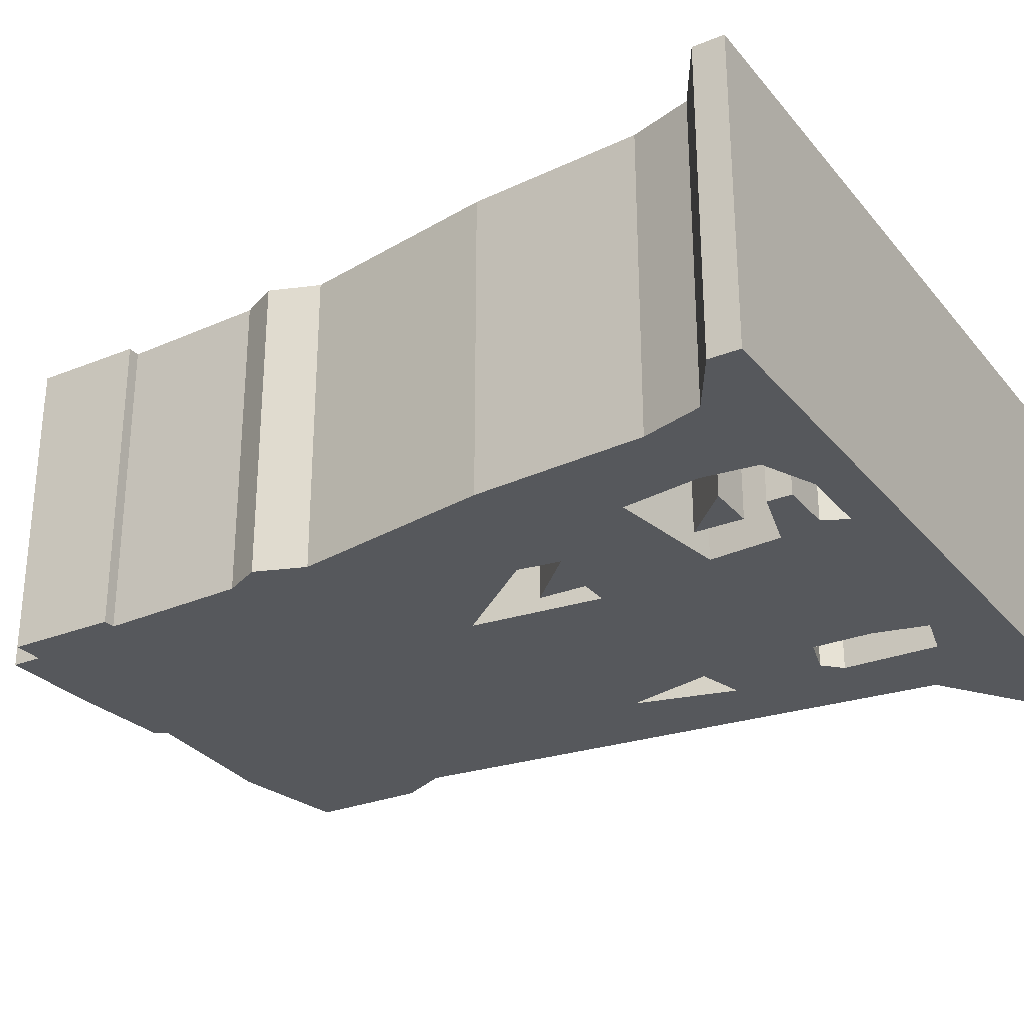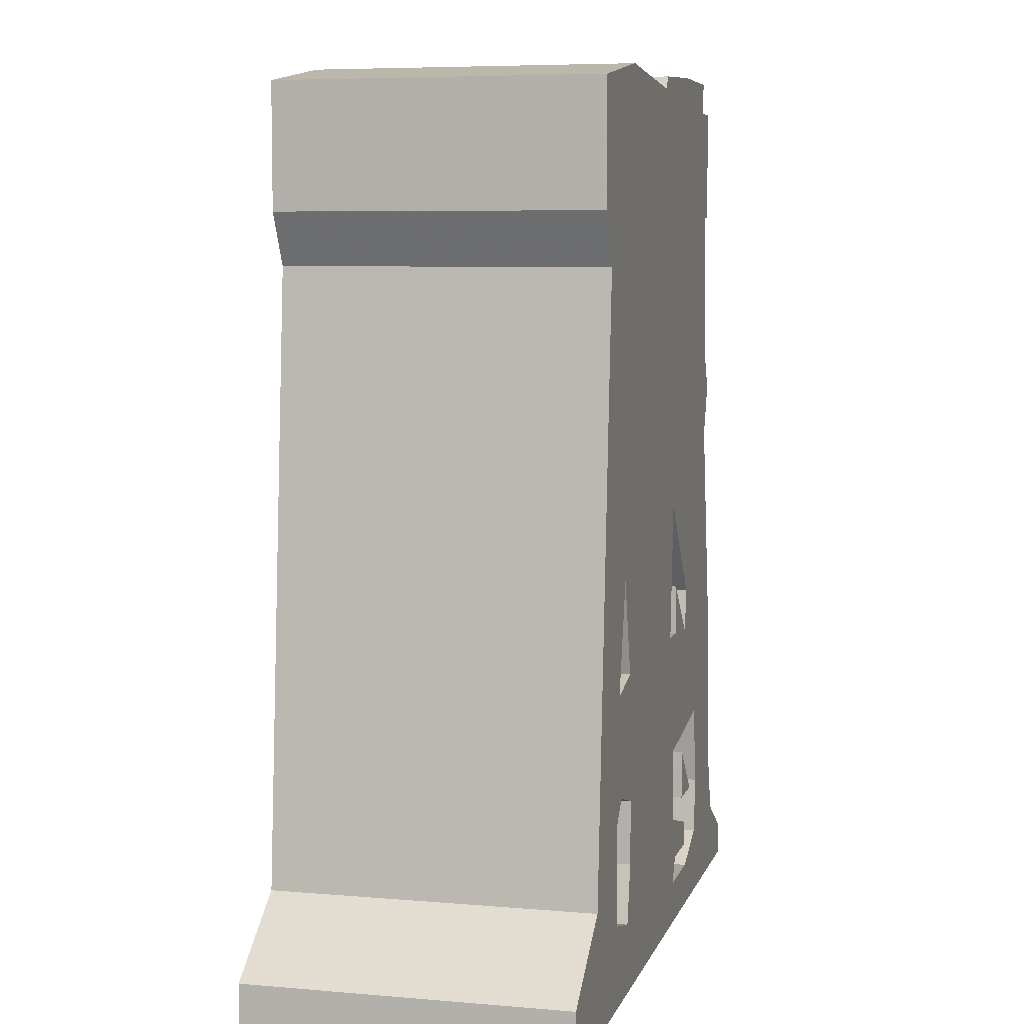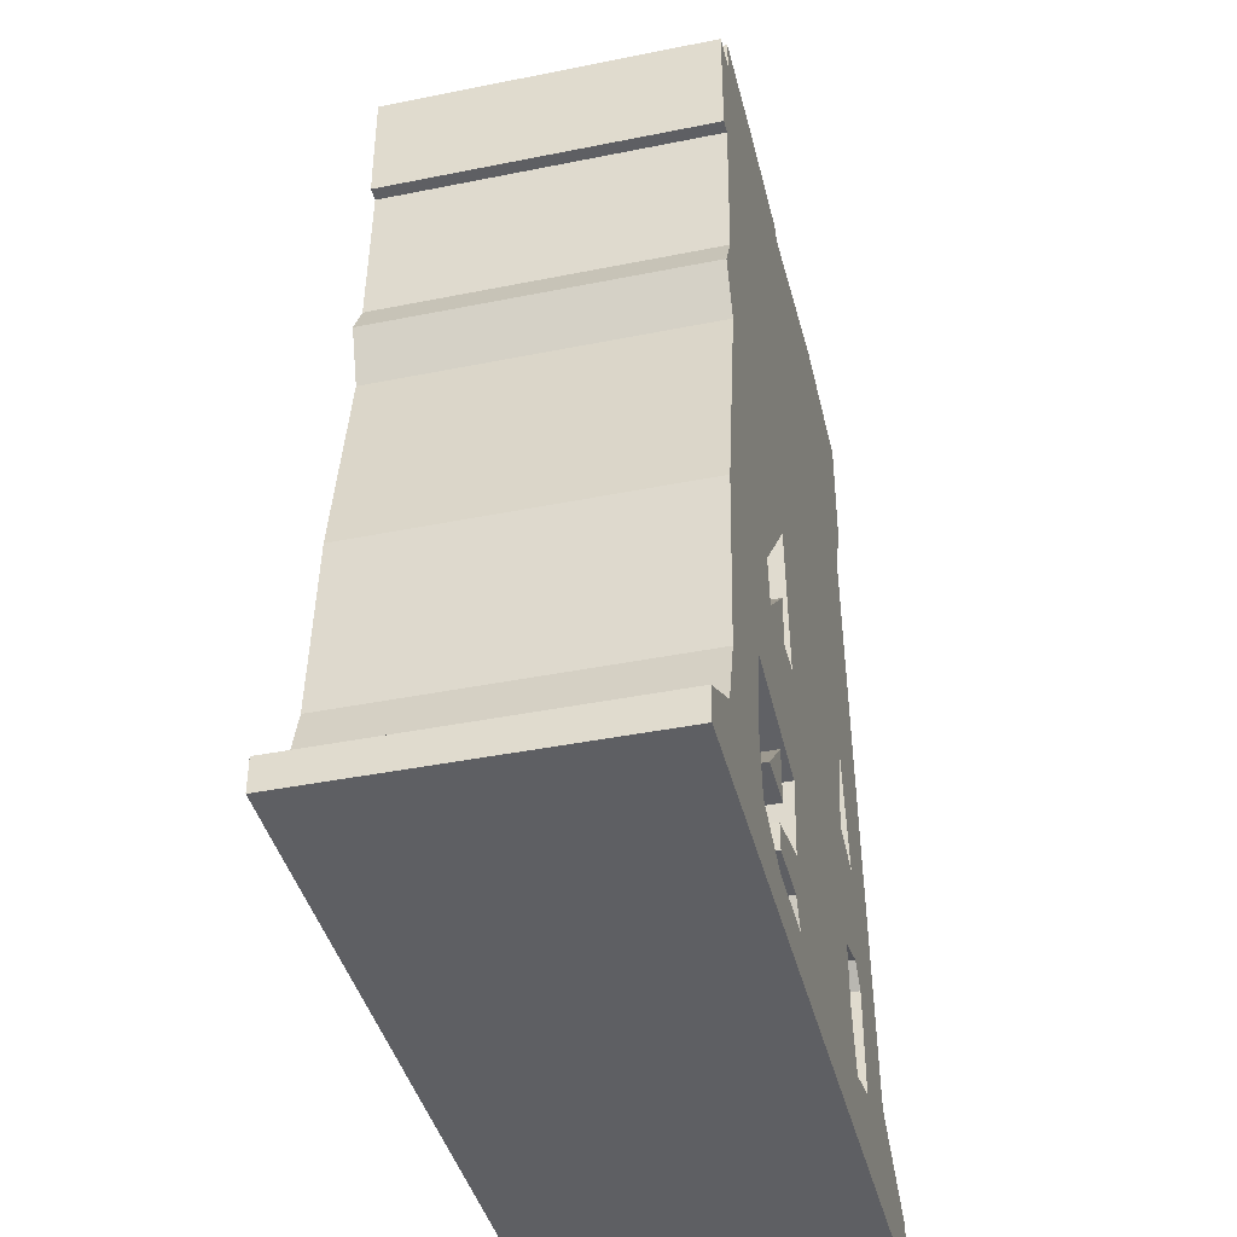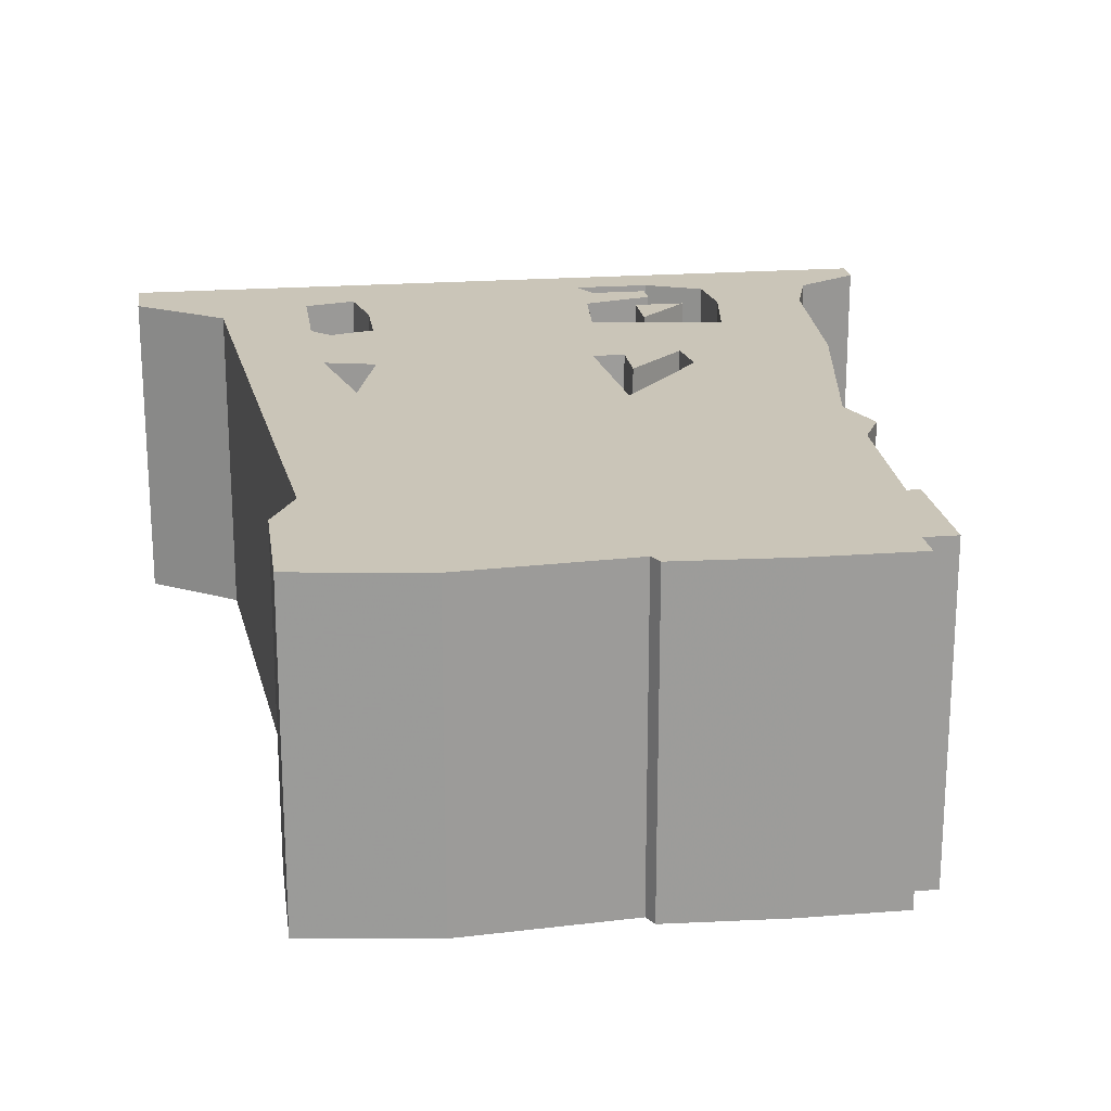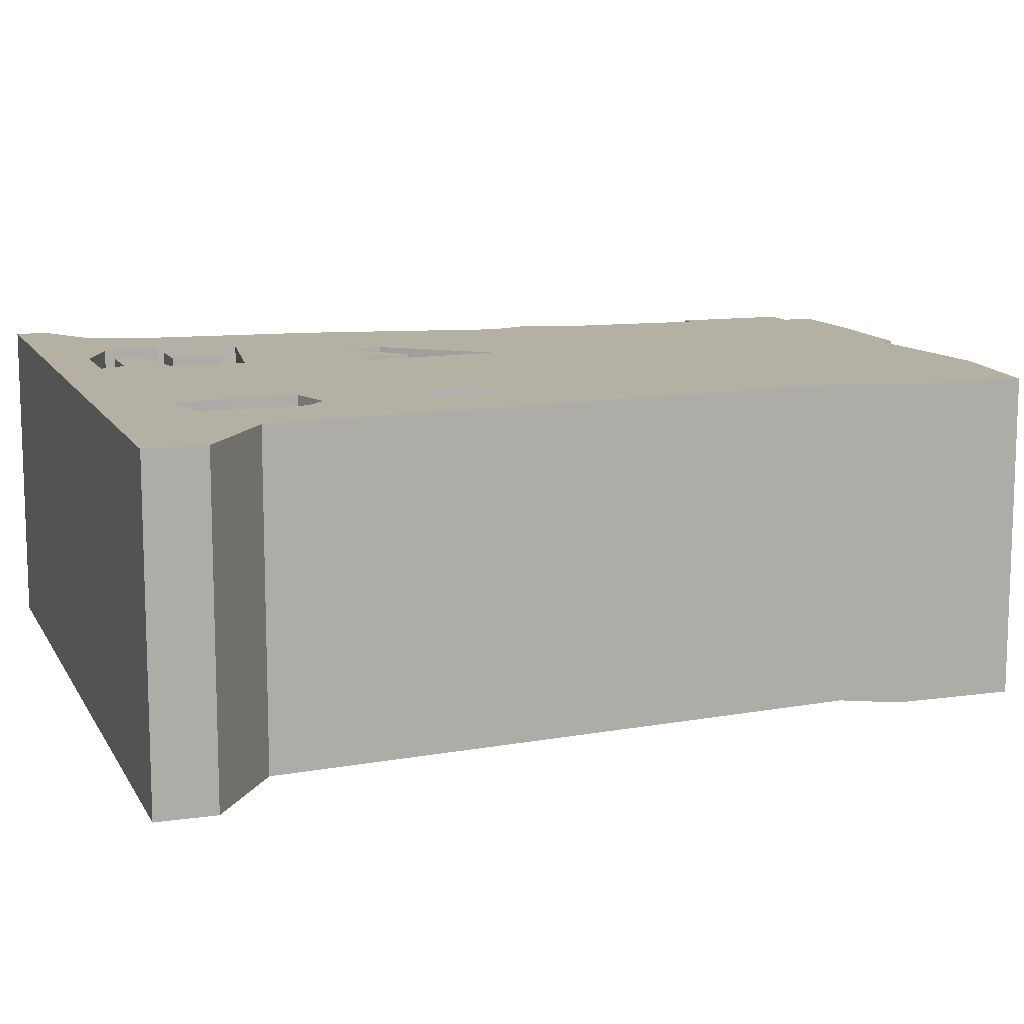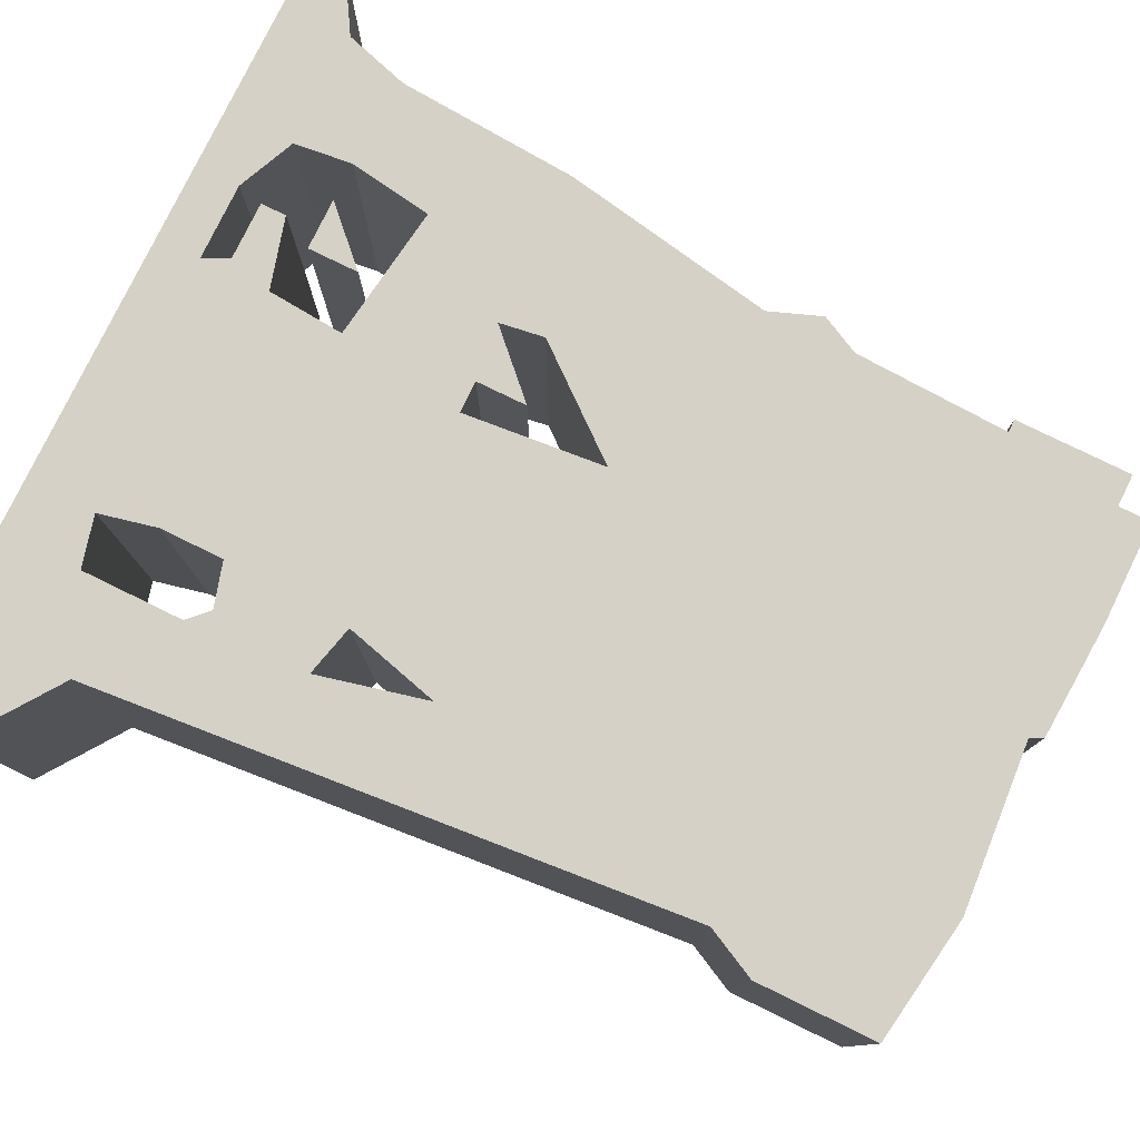
<metadata>
{"format":"obj","ext":"obj","renderer":"f3d","projection":"perspective","resolution":1024,"background":"white","views":[{"elev":-28.1,"azim":-58.6,"up":"+Z"},{"elev":6.5,"azim":104.3,"up":"+Y"},{"elev":-41.0,"azim":-76.2,"up":"+Y"},{"elev":20.4,"azim":171.9,"up":"+Z"},{"elev":11.6,"azim":71.0,"up":"+Z"},{"elev":78.9,"azim":116.0,"up":"+Z"}]}
</metadata>
<code>
g sbg_iceland_dn_watertank02_m
v -0.29 0.2 0
v -0.21 0.2 0
v -0.21 0.28 0
v -0.37 1.38 0
v -0.42 1.38 0
v -0.42 1.2 0
v -0.4 1.2 0
v -0.41 0.96 0
v -0.44 0.9 0
v -0.41 0.82 0
v -0.47 0.49 0
v -0.49 0.21 0
v -0.52 0.11 0
v -0.62 0.05 0
v -0.62 0 0
v 0.62 0 0
v 0.62 0.09 0
v 0.48 0.19 0
v 0.42 0.89 0
v 0.4 1.12 0
v 0.44 1.2 0
v 0.44 1.39 0
v 0.24 1.42 0
v -0.02 1.4 0
v -0.03 1.42 0
v -0.21 1.43 0
v -0.37 1.43 0
v -0.12 0.3 0
v -0.13 0.18 0
v -0.24 0.15 0
v -0.24 0.11 0
v -0.15 0.11 0
v -0.13 0.07 0
v -0.25 0.07 0
v -0.34 0.11 0
v -0.35 0.2 0
v -0.33 0.33 0
v 0.34 0.29 0
v 0.34 0.13 0
v 0.26 0.11 0
v 0.24 0.2 0
v 0.24 0.3 0
v 0.31 0.32 0
v 0.33 0.48 0
v 0.25 0.5 0
v 0.29 0.65 0
v -0.09 0.5 0
v -0.14 0.5 0
v -0.14 0.58 0
v -0.23 0.49 0
v -0.24 0.56 0
v -0.11 0.72 0
v -0.29 0.2 0.5
v -0.21 0.2 0.5
v -0.21 0.28 0.5
v -0.37 1.38 0.5
v -0.42 1.38 0.5
v -0.42 1.2 0.5
v -0.4 1.2 0.5
v -0.41 0.96 0.5
v -0.44 0.9 0.5
v -0.41 0.82 0.5
v -0.47 0.49 0.5
v -0.49 0.21 0.5
v -0.52 0.11 0.5
v -0.62 0.05 0.5
v -0.62 0 0.5
v 0.62 0 0.5
v 0.62 0.09 0.5
v 0.48 0.19 0.5
v 0.42 0.89 0.5
v 0.4 1.12 0.5
v 0.44 1.2 0.5
v 0.44 1.39 0.5
v 0.24 1.42 0.5
v -0.02 1.4 0.5
v -0.03 1.42 0.5
v -0.21 1.43 0.5
v -0.37 1.43 0.5
v -0.12 0.3 0.5
v -0.13 0.18 0.5
v -0.24 0.15 0.5
v -0.24 0.11 0.5
v -0.15 0.11 0.5
v -0.13 0.07 0.5
v -0.25 0.07 0.5
v -0.34 0.11 0.5
v -0.35 0.2 0.5
v -0.33 0.33 0.5
v 0.34 0.29 0.5
v 0.34 0.13 0.5
v 0.26 0.11 0.5
v 0.24 0.2 0.5
v 0.24 0.3 0.5
v 0.31 0.32 0.5
v 0.33 0.48 0.5
v 0.25 0.5 0.5
v 0.29 0.65 0.5
v -0.09 0.5 0.5
v -0.14 0.5 0.5
v -0.14 0.58 0.5
v -0.23 0.49 0.5
v -0.24 0.56 0.5
v -0.11 0.72 0.5
g sbg_iceland_dn_watertank02_m_0
f 3 2 1
f 27 26 4
f 26 25 24
f 24 23 20
f 23 22 21
f 4 26 7
f 23 21 20
f 46 52 19
f 18 17 16
f 34 33 15
f 12 11 37
f 10 9 8
f 10 8 52
f 7 6 5
f 7 5 4
f 52 8 24
f 51 10 52
f 37 36 12
f 13 12 35
f 14 13 15
f 12 36 35
f 13 35 15
f 35 34 15
f 16 15 33
f 41 40 33
f 32 31 30
f 32 29 33
f 30 29 32
f 37 11 50
f 52 24 20
f 45 43 42
f 46 45 47
f 45 42 47
f 47 42 28
f 42 41 28
f 8 7 24
f 10 51 11
f 11 51 50
f 28 37 50
f 50 49 48
f 28 50 48
f 28 48 47
f 29 28 41
f 29 41 33
f 16 33 40
f 16 40 39
f 18 16 39
f 18 39 38
f 18 38 44
f 43 45 44
f 38 43 44
f 19 18 44
f 19 44 46
f 19 52 20
f 26 24 7
f 52 46 47
f 2 53 1
f 53 2 54
f 3 54 2
f 54 3 55
f 1 55 3
f 55 1 53
f 27 78 26
f 78 27 79
f 4 79 27
f 79 4 56
f 25 76 24
f 76 25 77
f 26 77 25
f 77 26 78
f 24 75 23
f 75 24 76
f 22 73 21
f 73 22 74
f 23 74 22
f 74 23 75
f 21 72 20
f 72 21 73
f 17 68 16
f 68 17 69
f 18 69 17
f 69 18 70
f 34 85 33
f 85 34 86
f 12 63 11
f 63 12 64
f 9 60 8
f 60 9 61
f 10 61 9
f 61 10 62
f 6 57 5
f 57 6 58
f 7 58 6
f 58 7 59
f 5 56 4
f 56 5 57
f 52 103 51
f 103 52 104
f 37 88 36
f 88 37 89
f 13 64 12
f 64 13 65
f 14 65 13
f 65 14 66
f 15 66 14
f 66 15 67
f 36 87 35
f 87 36 88
f 35 86 34
f 86 35 87
f 16 67 15
f 67 16 68
f 41 92 40
f 92 41 93
f 31 82 30
f 82 31 83
f 32 83 31
f 83 32 84
f 33 84 32
f 84 33 85
f 30 81 29
f 81 30 82
f 43 94 42
f 94 43 95
f 46 97 45
f 97 46 98
f 42 93 41
f 93 42 94
f 8 59 7
f 59 8 60
f 11 62 10
f 62 11 63
f 51 102 50
f 102 51 103
f 28 89 37
f 89 28 80
f 49 100 48
f 100 49 101
f 50 101 49
f 101 50 102
f 48 99 47
f 99 48 100
f 29 80 28
f 80 29 81
f 40 91 39
f 91 40 92
f 39 90 38
f 90 39 91
f 45 96 44
f 96 45 97
f 38 95 43
f 95 38 90
f 19 70 18
f 70 19 71
f 44 98 46
f 98 44 96
f 20 71 19
f 71 20 72
f 47 104 52
f 104 47 99
f 53 54 55
f 56 78 79
f 76 77 78
f 72 75 76
f 73 74 75
f 59 78 56
f 72 73 75
f 71 104 98
f 68 69 70
f 67 85 86
f 89 63 64
f 60 61 62
f 104 60 62
f 57 58 59
f 56 57 59
f 76 60 104
f 104 62 103
f 64 88 89
f 87 64 65
f 67 65 66
f 87 88 64
f 67 87 65
f 67 86 87
f 85 67 68
f 85 92 93
f 82 83 84
f 85 81 84
f 84 81 82
f 102 63 89
f 72 76 104
f 94 95 97
f 99 97 98
f 99 94 97
f 80 94 99
f 80 93 94
f 76 59 60
f 63 103 62
f 102 103 63
f 102 89 80
f 100 101 102
f 100 102 80
f 99 100 80
f 93 80 81
f 85 93 81
f 92 85 68
f 91 92 68
f 91 68 70
f 90 91 70
f 96 90 70
f 96 97 95
f 96 95 90
f 96 70 71
f 98 96 71
f 72 104 71
f 59 76 78
f 99 98 104

</code>
